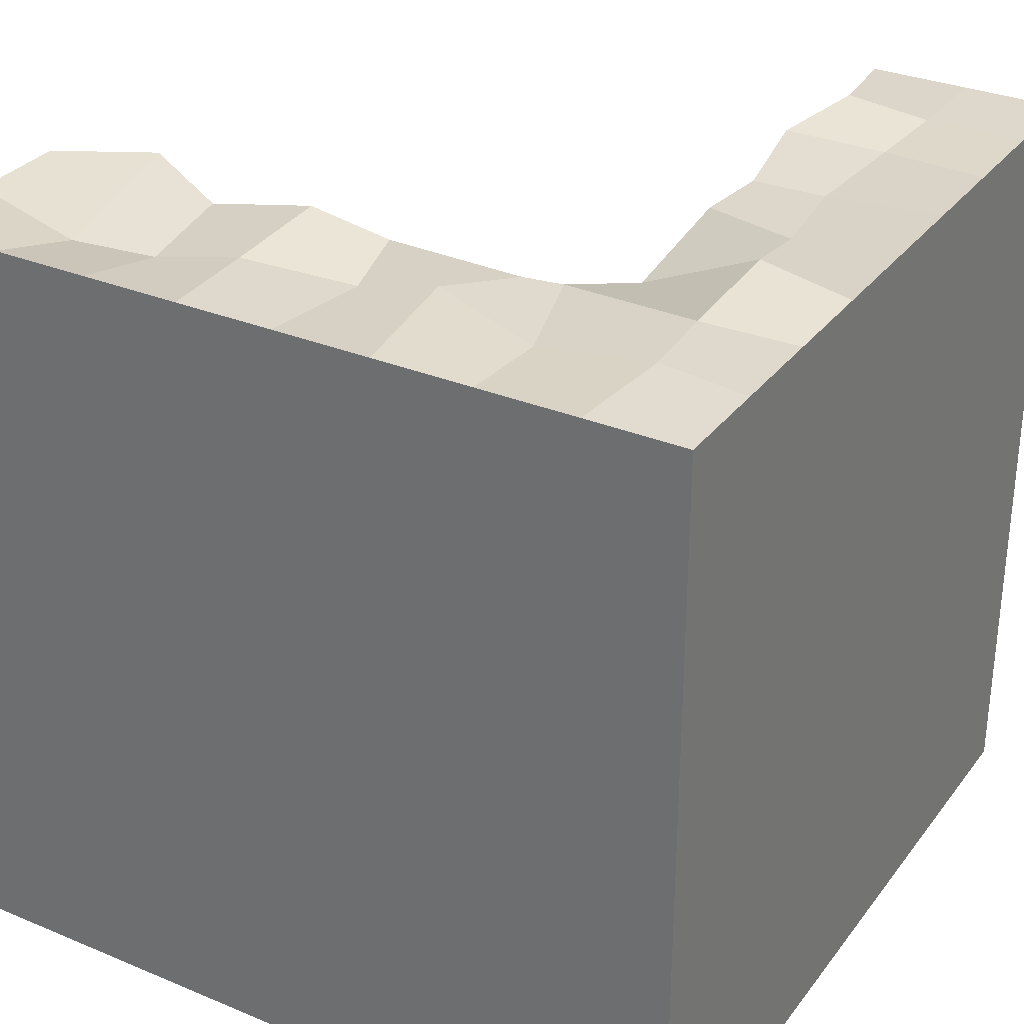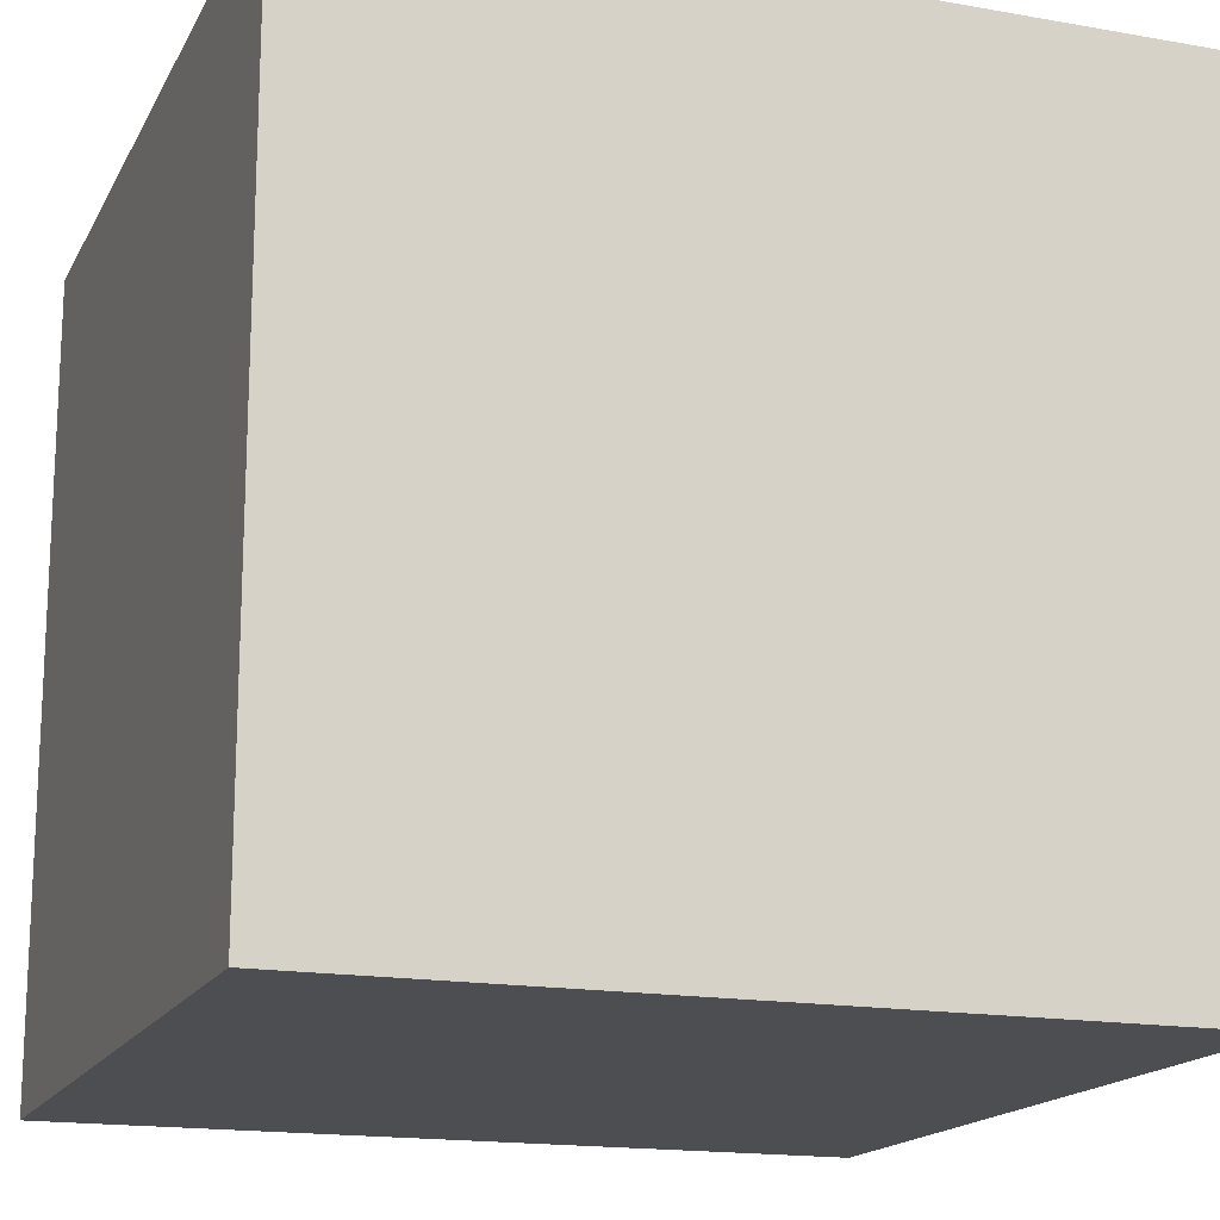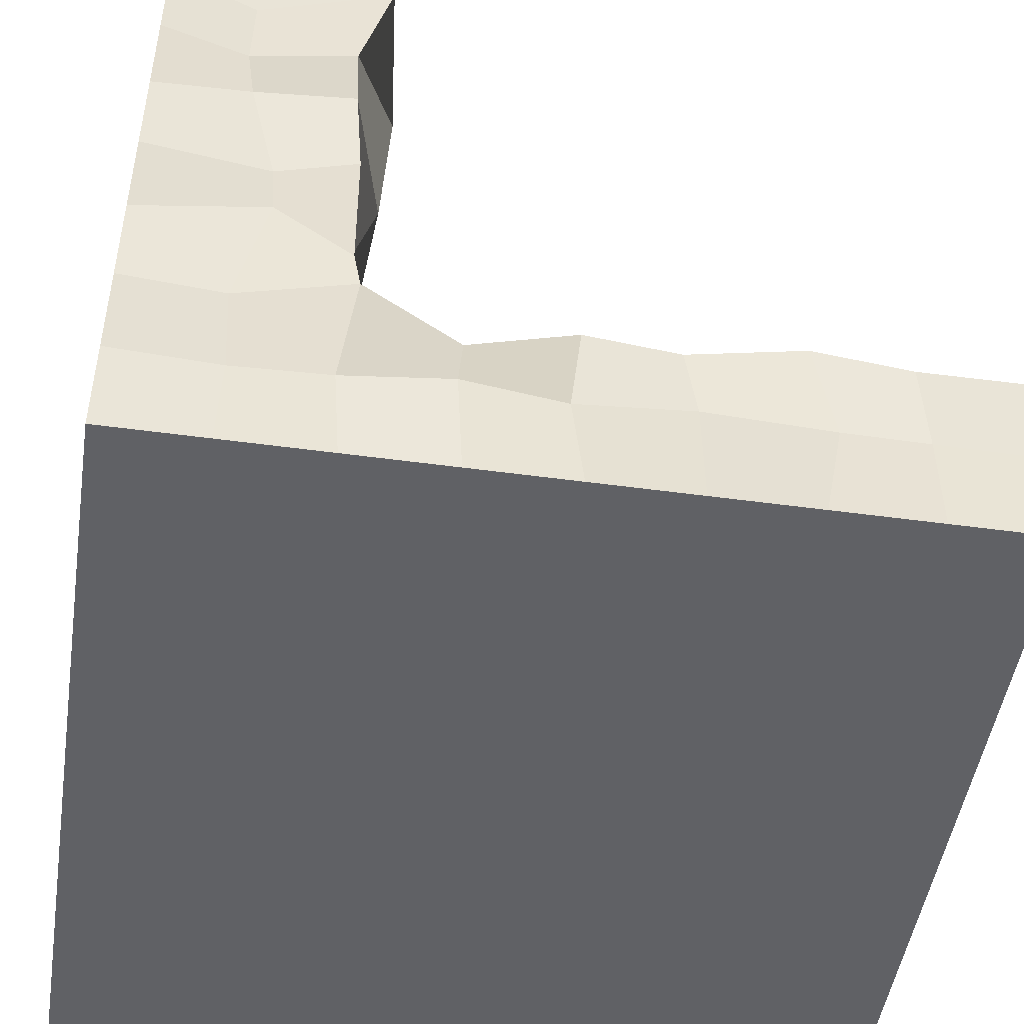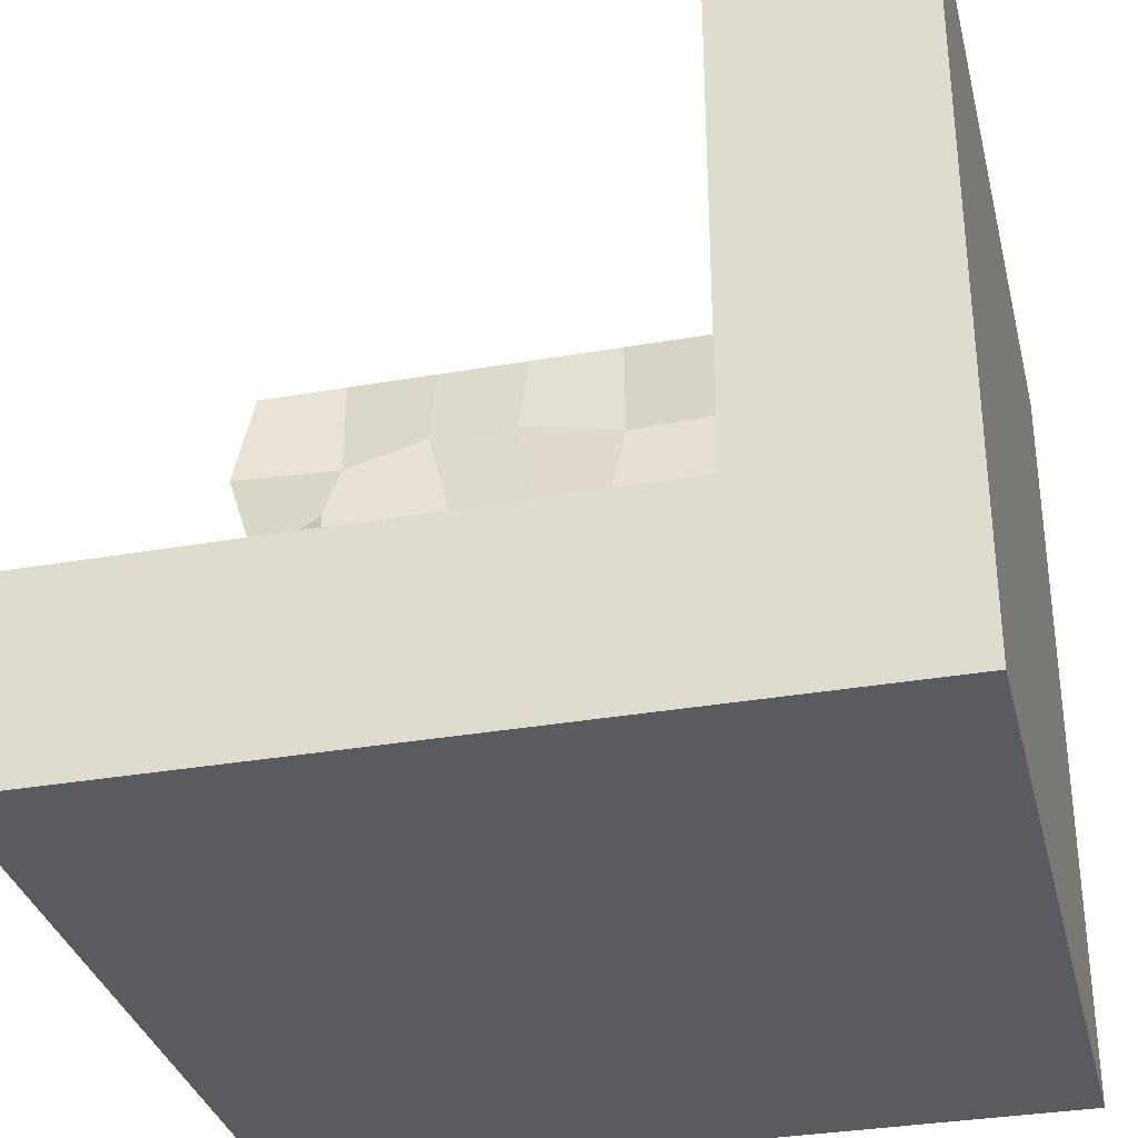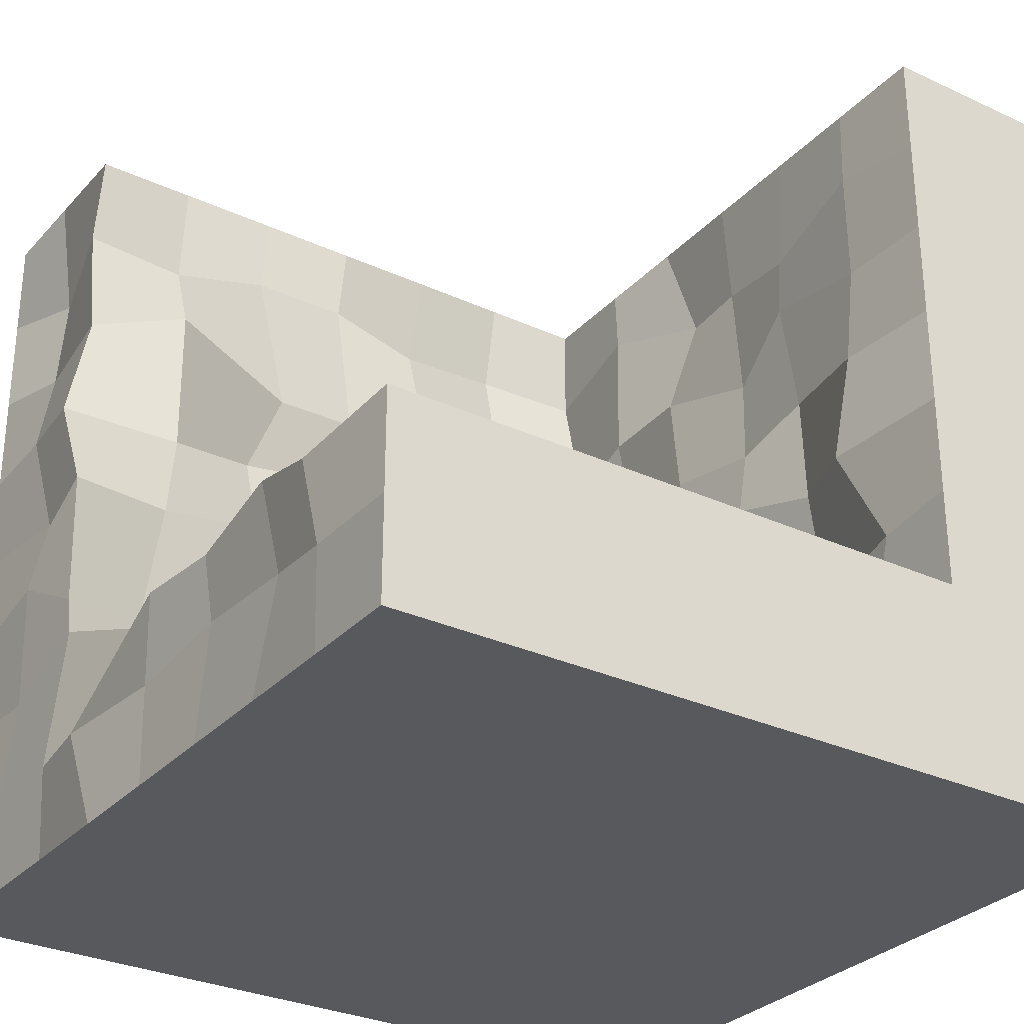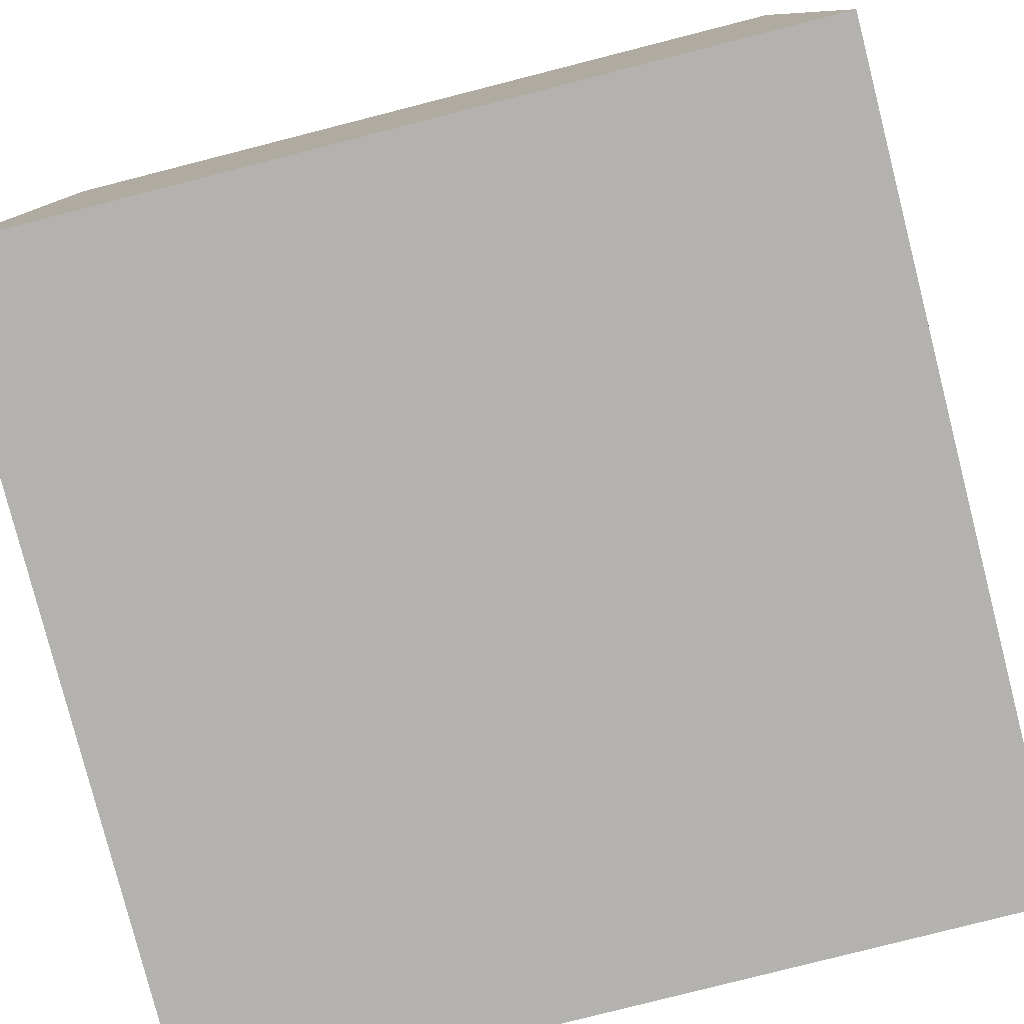
<metadata>
{"format":"obj","ext":"obj","renderer":"f3d","projection":"perspective","resolution":1024,"background":"white","views":[{"elev":31.3,"azim":-59.4,"up":"+Z"},{"elev":-16.7,"azim":-109.8,"up":"+Y"},{"elev":-48.6,"azim":-8.7,"up":"+Y"},{"elev":-33.1,"azim":103.5,"up":"+Y"},{"elev":-30.1,"azim":56.0,"up":"+Y"},{"elev":-79.8,"azim":-165.7,"up":"+Y"}]}
</metadata>
<code>
o Cube
v 1 1 -1
v -1 -1 -1
v -1 1 1
v -0.4878 -0.4916 -0.4915
v 0.5192 -0.5838 -0.4865
v -0.4531 0.4524 -0.5182
v 0.4551 0.5589 -0.508
v -0.5506 0.03962 -0.5351
v -0.04997 -0.5258 -0.4464
v 0.462 0.01082 -0.5597
v -0.008467 0.5069 -0.499
v 0.01519 -0.01664 -0.4478
v -0.5009 -0.2354 -0.5073
v 0.2725 -0.5888 -0.5118
v 0.5065 0.2474 -0.5107
v -0.2514 0.5012 -0.5018
v -0.489 0.2392 -0.4991
v -0.2648 -0.465 -0.5203
v 0.5063 -0.2973 -0.5605
v 0.2543 0.4419 -0.5397
v 0.03556 0.2333 -0.4877
v -0.04287 -0.2318 -0.4812
v -0.2904 -0.04449 -0.4907
v 0.2789 0.03413 -0.4877
v 0.1862 -0.2278 -0.5683
v -0.2587 -0.2393 -0.4706
v -0.2269 0.2433 -0.5318
v 0.3148 0.1774 -0.485
v 0.745 -0.507 -0.4877
v 0.7526 0.4994 -0.4942
v 0.6939 -0.02694 -0.4521
v 0.7406 0.2449 -0.4739
v 0.7875 -0.2696 -0.5109
v 1 -0.5 -0.5
v 1 0.5 -0.5
v 1 0 -0.5
v 1 0.25 -0.5
v 1 -0.25 -0.5
v -0.5004 0.7476 -0.4985
v 0.4634 0.7045 -0.5088
v 0.03576 0.7624 -0.5644
v -0.1988 0.7988 -0.4685
v 0.2439 0.7353 -0.5258
v 0.7611 0.7805 -0.4833
v 1 0.75 -0.5
v -0.5 1 -0.5
v 0.5 1 -0.5
v 0 1 -0.5
v -0.25 1 -0.5
v 0.25 1 -0.5
v 0.75 1 -0.5
v 1 1 -0.5
v -0.4944 -0.5099 -0.2605
v 0.4495 -0.5089 -0.2701
v -0.5045 0.4648 -0.2748
v -0.5001 1.9e-05 -0.25
v 0.05561 -0.4424 -0.2007
v -0.4992 -0.2512 -0.25
v 0.2807 -0.5382 -0.3197
v -0.4368 0.2956 -0.2376
v -0.1896 -0.5392 -0.2091
v 0.7818 -0.5078 -0.2106
v 1 -0.5 -0.25
v -0.5492 0.778 -0.253
v -0.5 1 -0.25
v -0.5362 -0.5217 0.04945
v 0.5006 -0.499 0.02222
v -0.4366 0.4945 0.02804
v -0.4656 -0.05118 0.02009
v -0.01139 -0.4798 0.06411
v -0.4617 -0.2943 -0.05451
v 0.3091 -0.507 -0.009649
v -0.4983 0.3366 -0.00625
v -0.2552 -0.5612 0.05798
v 0.7528 -0.5129 -0.000613
v 1 -0.5 0
v -0.5463 0.767 0.006849
v -0.5 1 0
v -0.503 -0.4985 0.2488
v 0.485 -0.5294 0.202
v -0.5017 0.4502 0.2189
v -0.4414 0.02959 0.3198
v 0.05247 -0.4994 0.2373
v -0.468 -0.2457 0.186
v 0.3165 -0.5308 0.2696
v -0.5422 0.2836 0.2406
v -0.2454 -0.4824 0.2424
v 0.7814 -0.45 0.2343
v 1 -0.5 0.25
v -0.4851 0.7835 0.2779
v -0.5 1 0.25
v -0.4549 -0.4442 0.4967
v 0.5386 -0.4618 0.4674
v -0.4985 0.4469 0.4309
v -0.4667 0.01785 0.5043
v 0.009002 -0.5354 0.5094
v -0.5304 -0.2603 0.5273
v 0.2444 -0.4274 0.4984
v -0.5497 0.2527 0.499
v -0.28 -0.4646 0.5712
v 0.7088 -0.5339 0.5114
v 1 -0.5 0.5
v -0.4915 0.7892 0.5182
v -0.5 1 0.5
v -0.4841 -0.5688 0.7204
v 0.505 -0.5022 0.7572
v -0.4142 0.5384 0.7729
v -0.4903 0.004905 0.753
v -0.036 -0.5305 0.7204
v -0.5826 -0.2916 0.7634
v 0.2526 -0.4698 0.7148
v -0.435 0.1751 0.7614
v -0.239 -0.523 0.7632
v 0.7866 -0.4689 0.7591
v 1 -0.5 0.75
v -0.512 0.7419 0.7563
v -0.5 1 0.75
v -0.4783 -0.4153 0.9878
v 0.5034 -0.4834 1.007
v -0.522 0.501 0.9854
v -0.4977 0.02653 0.9971
v -4.2e-05 -0.5283 1.009
v -0.4959 -0.3184 0.9896
v 0.2256 -0.5299 0.99
v -0.518 0.2234 1.043
v -0.2414 -0.4838 0.9088
v 0.7257 -0.5487 1.034
v 1 -0.5 1
v -0.4474 0.7097 1.039
v -0.5 1 1
v 1 -0.75 -0.5
v 1 -0.75 -0.25
v 1 -0.75 0
v 1 -0.75 0.25
v 1 -0.75 0.5
v 1 -0.75 0.75
v 1 -0.75 1
v 1 -1 -0.5
v 1 -1 -0.25
v 1 -1 0
v 1 -1 0.25
v 1 -1 0.5
v 1 -1 0.75
v -0.75 1 -0.5
v -0.75 1 -0.25
v -0.75 1 0
v -0.75 1 0.25
v -0.75 1 0.5
v -0.75 1 0.75
v -1 1 -0.5
v -1 1 -0.25
v -1 1 0
v -1 1 0.25
v -1 1 0.5
v -1 1 0.75
v -0.5172 -0.762 1.006
v 0.5541 -0.7242 0.9832
v -0.02413 -0.7475 0.993
v 0.2532 -0.7044 0.9788
v -0.269 -0.7854 1.053
v 0.7471 -0.7514 1.003
v -0.5 -1 1
v 0.5 -1 1
v 0 -1 1
v 0.25 -1 1
v -0.25 -1 1
v 0.75 -1 1
v 1 -1 1
v -0.7558 -0.4991 0.9826
v -0.7824 0.4731 0.9626
v -0.693 -0.01588 0.9751
v -0.6831 -0.2192 1.021
v -0.7611 0.2514 1.007
v -0.7789 0.7147 0.945
v -0.75 1 1
v -0.7423 -0.7855 1.016
v -0.75 -1 1
v -1 -0.5 1
v -1 0.5 1
v -1 0 1
v -1 -0.25 1
v -1 0.25 1
v -1 0.75 1
v -1 -0.75 1
v -1 -1 1
v 1 -0.5 -0.75
v 1 0.5 -0.75
v 1 0 -0.75
v 1 0.25 -0.75
v 1 -0.25 -0.75
v 1 0.75 -0.75
v -0.5 1 -0.75
v 0.5 1 -0.75
v 0 1 -0.75
v -0.25 1 -0.75
v 0.25 1 -0.75
v 0.75 1 -0.75
v 1 1 -0.75
v 1 -0.75 -0.75
v 1 -1 -0.75
v -0.75 1 -0.75
v -1 1 -0.75
v 1 -0.5 -1
v 1 0.5 -1
v 1 0 -1
v 1 0.25 -1
v 1 -0.25 -1
v 1 0.75 -1
v -0.5 1 -1
v 0.5 1 -1
v 0 1 -1
v -0.25 1 -1
v 0.25 1 -1
v 0.75 1 -1
v 1 -0.75 -1
v 1 -1 -1
v -0.75 1 -1
v -1 1 -1
f 1 216 2 218
f 216 168 185 2
f 2 185 3 218
f 28 15 7 20
f 27 21 11 16
f 26 22 12 23
f 25 19 10 24
f 22 25 24 12
f 9 14 25 22
f 14 5 19 25
f 13 26 23 8
f 4 18 26 13
f 18 9 22 26
f 17 27 16 6
f 8 23 27 17
f 23 12 21 27
f 21 28 20 11
f 12 24 28 21
f 24 10 15 28
f 19 5 29 33
f 15 10 31 32
f 10 19 33 31
f 7 15 32 30
f 32 31 36 37
f 30 32 37 35
f 33 29 34 38
f 31 33 38 36
f 11 20 43 41
f 6 16 42 39
f 20 7 40 43
f 7 30 44 40
f 16 11 41 42
f 30 35 45 44
f 40 44 51 47
f 42 41 48 49
f 39 42 49 46
f 44 45 52 51
f 43 40 47 50
f 41 43 50 48
f 34 29 62 63
f 9 18 61 57
f 13 8 56 58
f 6 39 64 55
f 17 6 55 60
f 39 46 65 64
f 14 9 57 59
f 29 5 54 62
f 4 13 58 53
f 18 4 53 61
f 8 17 60 56
f 5 14 59 54
f 63 62 75 76
f 60 55 68 73
f 57 61 74 70
f 55 64 77 68
f 53 58 71 66
f 61 53 66 74
f 58 56 69 71
f 64 65 78 77
f 54 59 72 67
f 62 54 67 75
f 59 57 70 72
f 56 60 73 69
f 67 72 85 80
f 75 67 80 88
f 72 70 83 85
f 69 73 86 82
f 76 75 88 89
f 73 68 81 86
f 70 74 87 83
f 68 77 90 81
f 66 71 84 79
f 74 66 79 87
f 71 69 82 84
f 77 78 91 90
f 81 90 103 94
f 79 84 97 92
f 87 79 92 100
f 84 82 95 97
f 90 91 104 103
f 80 85 98 93
f 88 80 93 101
f 85 83 96 98
f 82 86 99 95
f 89 88 101 102
f 86 81 94 99
f 83 87 100 96
f 95 99 112 108
f 102 101 114 115
f 99 94 107 112
f 96 100 113 109
f 94 103 116 107
f 92 97 110 105
f 100 92 105 113
f 97 95 108 110
f 103 104 117 116
f 93 98 111 106
f 101 93 106 114
f 98 96 109 111
f 116 117 130 129
f 106 111 124 119
f 114 106 119 127
f 111 109 122 124
f 108 112 125 121
f 115 114 127 128
f 112 107 120 125
f 109 113 126 122
f 107 116 129 120
f 105 110 123 118
f 113 105 118 126
f 110 108 121 123
f 115 128 137 136
f 34 63 132 131
f 76 89 134 133
f 89 102 135 134
f 102 115 136 135
f 63 76 133 132
f 135 136 143 142
f 133 134 141 140
f 131 132 139 138
f 136 137 168 143
f 134 135 142 141
f 132 133 140 139
f 130 117 149 175
f 104 91 147 148
f 78 65 145 146
f 117 104 148 149
f 65 46 144 145
f 91 78 146 147
f 147 146 152 153
f 145 144 150 151
f 175 149 155 3
f 148 147 153 154
f 146 145 151 152
f 149 148 154 155
f 128 127 161 137
f 126 118 156 160
f 124 122 158 159
f 122 126 160 158
f 119 124 159 157
f 127 119 157 161
f 137 161 167 168
f 160 156 162 166
f 158 160 166 164
f 161 157 163 167
f 159 158 164 165
f 157 159 165 163
f 162 156 176 177
f 120 129 174 170
f 156 118 169 176
f 125 120 170 173
f 123 121 171 172
f 121 125 173 171
f 129 130 175 174
f 118 123 172 169
f 174 175 3 183
f 173 170 179 182
f 171 173 182 180
f 176 169 178 184
f 170 174 183 179
f 172 171 180 181
f 169 172 181 178
f 177 176 184 185
f 52 45 191 198
f 47 51 197 193
f 51 52 198 197
f 45 35 187 191
f 46 49 195 192
f 35 37 189 187
f 48 50 196 194
f 144 46 192 201
f 36 38 190 188
f 34 131 199 186
f 131 138 200 199
f 49 48 194 195
f 37 36 188 189
f 150 144 201 202
f 50 47 193 196
f 38 34 186 190
f 197 198 1 214
f 190 186 203 207
f 198 191 208 1
f 191 187 204 208
f 186 199 215 203
f 192 195 212 209
f 199 200 216 215
f 194 196 213 211
f 201 192 209 217
f 195 194 211 212
f 187 189 206 204
f 202 201 217 218
f 196 193 210 213
f 188 190 207 205
f 193 197 214 210
f 189 188 205 206

</code>
